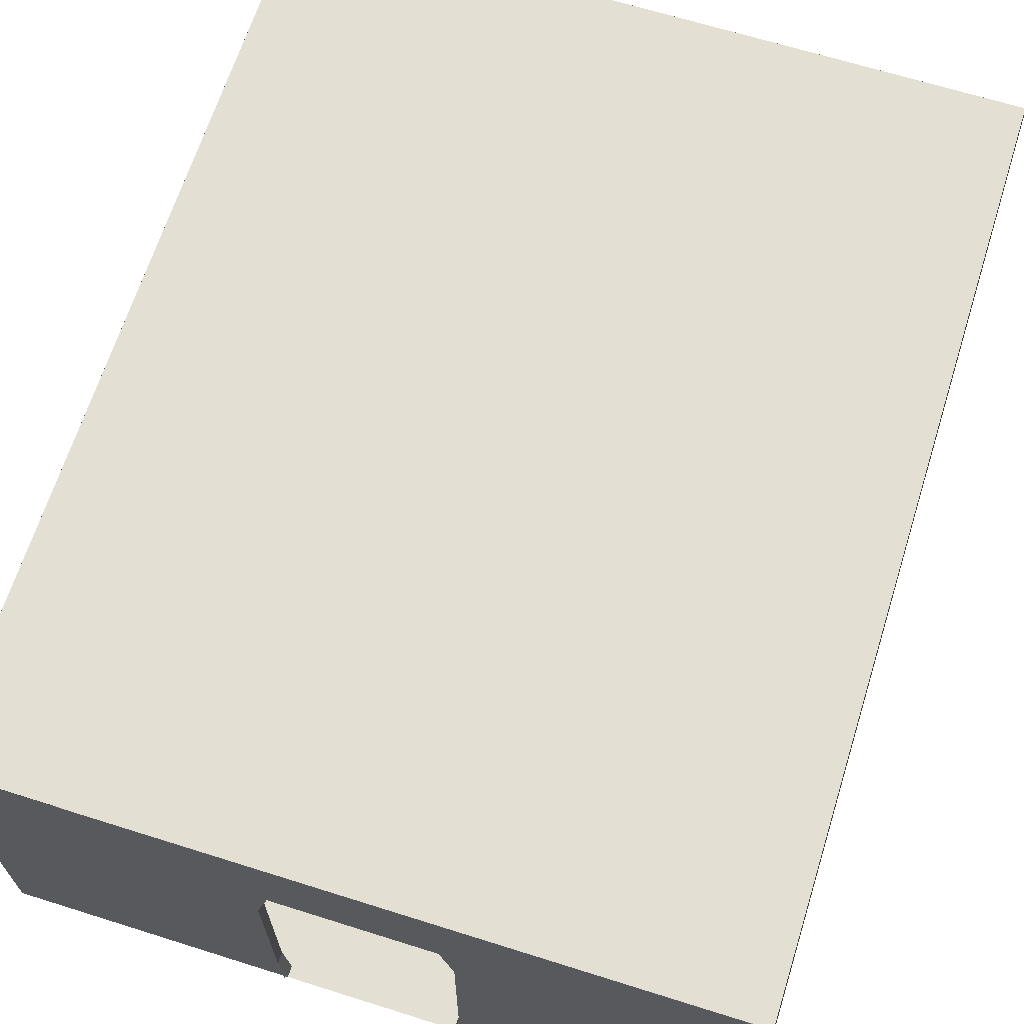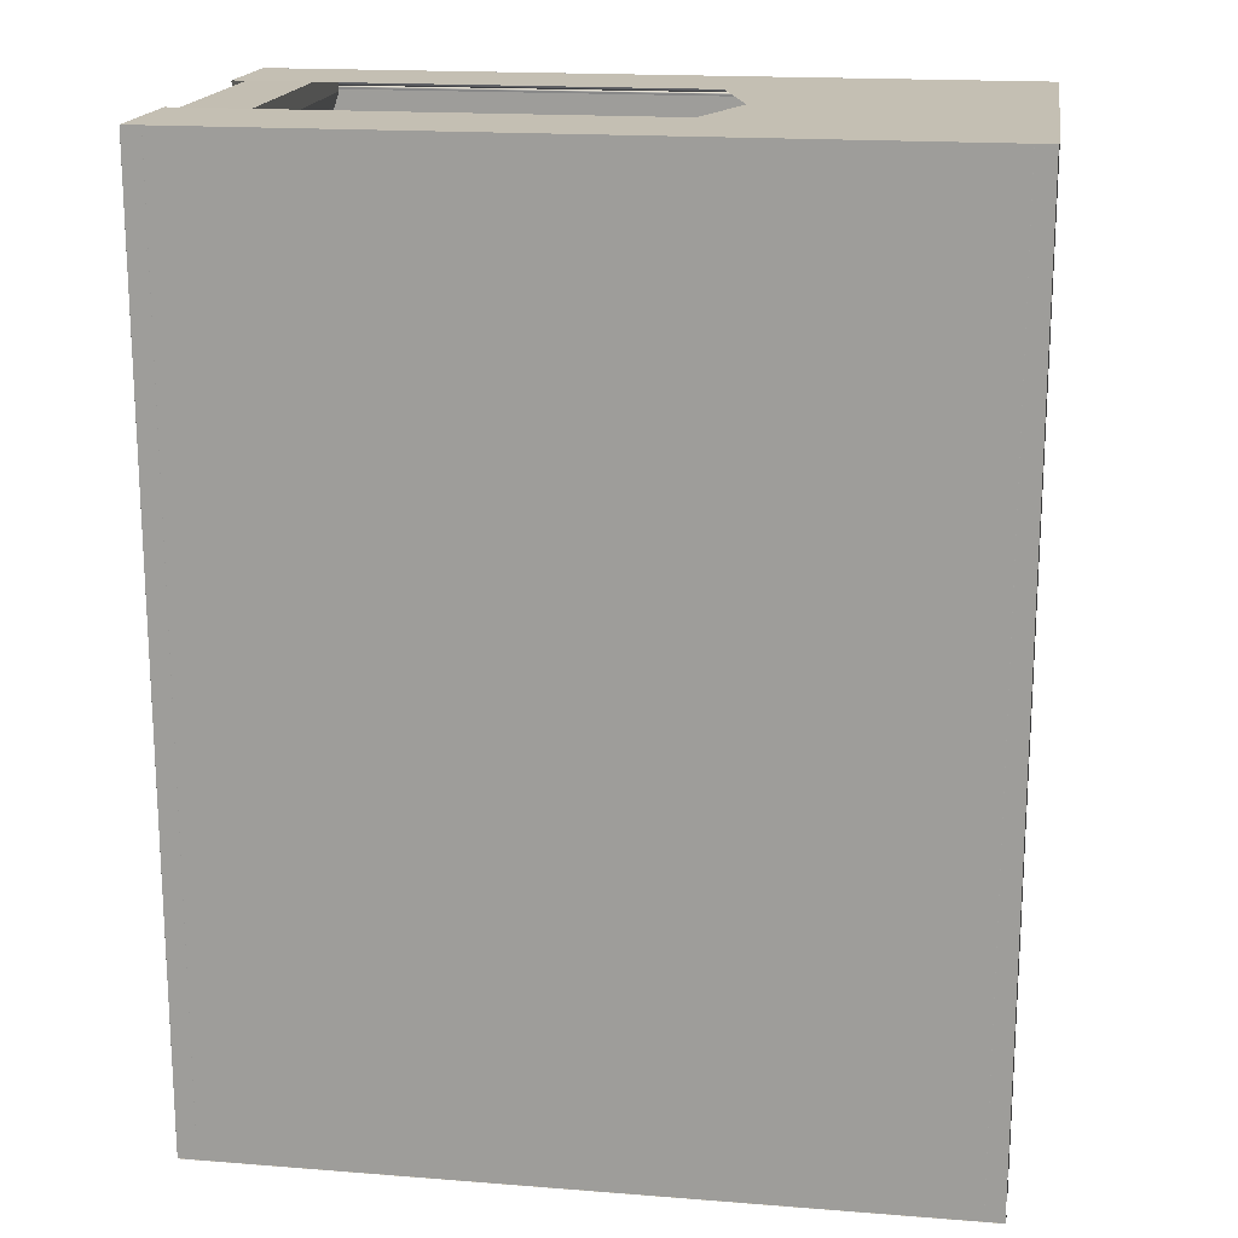
<metadata>
{"format":"obj","ext":"obj","renderer":"f3d","projection":"perspective","resolution":1024,"background":"white","views":[{"elev":66.6,"azim":-162.5,"up":"+Y"},{"elev":17.8,"azim":-171.2,"up":"+Z"}]}
</metadata>
<code>
o Plane.000
v -4.998 -0.001386 -6e-06
v 4.998 -0.001386 -6e-06
v -4.998 5.582 -7e-06
v 4.998 5.582 -6e-06
v -4.998 2.79 -7e-06
v 4.998 2.79 -6e-06
v -1e-05 5.582 -6e-06
v -4.998 1.394 -7e-06
v 2.499 -0.001386 -6e-06
v 4.998 4.186 -6e-06
v -2.499 5.582 -7e-06
v -4.998 4.186 -6e-06
v -2.499 -0.001386 -6e-06
v 4.998 1.394 -5e-06
v 2.499 5.582 -6e-06
v -1e-05 4.186 -6e-06
v -2.499 2.79 -7e-06
v 2.499 2.79 -6e-06
v 2.499 1.394 -5e-06
v -2.499 1.394 -6e-06
v -2.499 4.186 -6e-06
v 2.499 4.186 -6e-06
v -4.998 0.6965 -6e-06
v 3.749 -0.001386 -6e-06
v 4.998 4.884 -6e-06
v -3.749 5.582 -7e-06
v -4.998 3.488 -7e-06
v -1.172 -0.001386 -6e-06
v 4.998 2.092 -5e-06
v 1.25 5.582 -6e-06
v -1e-05 4.884 -6e-06
v -3.749 2.79 -7e-06
v 1.25 2.79 -7e-06
v -4.998 2.092 -7e-06
v 1.172 -0.001386 -6e-06
v 4.998 3.488 -6e-06
v -1.25 5.582 -6e-06
v -4.998 4.884 -7e-06
v -3.749 -0.001386 -6e-06
v 4.998 0.6965 -5e-06
v 3.749 5.582 -6e-06
v -1.25 2.79 -7e-06
v 3.749 2.79 -6e-06
v 2.499 2.092 -6e-06
v 2.499 0.6965 -5e-06
v 1.25 1.394 -5e-06
v 3.749 1.394 -5e-06
v -2.499 2.092 -7e-06
v -2.499 0.6965 -6e-06
v -3.749 1.394 -7e-06
v -1.25 1.394 -6e-06
v -2.499 4.884 -6e-06
v -2.499 3.488 -7e-06
v -3.749 4.186 -6e-06
v -1.07 4.186 -6e-06
v 2.499 4.884 -6e-06
v 2.499 3.488 -7e-06
v 1.07 4.186 -6e-06
v 3.749 4.186 -6e-06
v 3.749 3.488 -7e-06
v 1.25 3.488 -7e-06
v 1.25 4.884 -6e-06
v -1.25 3.488 -7e-06
v -3.749 3.488 -7e-06
v -3.749 4.884 -6e-06
v -1.25 0.6965 -5e-06
v -3.749 0.6965 -6e-06
v -3.749 2.092 -7e-06
v 3.749 0.6965 -5e-06
v 1.25 0.6965 -5e-06
v 1.25 2.092 -6e-06
v 3.749 2.092 -5e-06
v -1.25 2.092 -7e-06
v -1.25 4.884 -6e-06
v 3.749 4.884 -6e-06
v -4.998 5.581 0.004287
v 4.998 5.581 0.004288
v -4.998 5.232 0.01547
v -4.995 5.3 0.01547
v -4.98 5.365 0.01547
v -4.957 5.426 0.01547
v -4.926 5.479 0.01547
v -4.888 5.522 0.01547
v -4.845 5.554 0.01547
v -4.798 5.574 0.01547
v -4.749 5.581 0.01547
v 4.998 5.232 0.04445
v 4.995 5.3 0.04445
v 4.98 5.365 0.04445
v 4.957 5.426 0.04445
v 4.926 5.479 0.04445
v 4.888 5.522 0.04445
v 4.845 5.554 0.04445
v 4.798 5.574 0.04445
v 4.749 5.581 0.04445
v -4.998 0.3478 -0.000365
v -4.995 0.2797 -0.000365
v -4.98 0.2142 -0.000365
v -4.957 0.1539 -0.000365
v -4.926 0.101 -0.000365
v -4.888 0.05755 -0.000365
v -4.845 0.02529 -0.000365
v -4.798 0.005422 -0.000365
v -4.749 -0.001285 -0.000365
v 4.998 0.3478 -0.000416
v 4.995 0.2797 -0.000416
v 4.98 0.2142 -0.000416
v 4.957 0.1539 -0.000416
v 4.926 0.101 -0.000416
v 4.888 0.05755 -0.000416
v 4.845 0.02529 -0.000416
v 4.798 0.005424 -0.000416
v 4.749 -0.001284 -0.000416
v 4.998 5.582 -0.000485
v 4.998 -0.001386 -0.000484
v -4.998 5.582 -0.000486
v -4.998 -0.001386 -0.000485
v 4.998 5.582 12.49
v 4.998 2.79 -0.000485
v 4.998 -0.001384 12.49
v 4.998 5.582 3.523
v 4.998 1.394 -0.000484
v 4.998 4.186 -0.000485
v 4.998 -0.001385 3.523
v 4.998 2.79 3.523
v 4.998 4.037 12.49
v 4.998 1.394 12.49
v 4.998 1.39 3.932
v 4.998 4.042 3.932
v -4.998 2.79 -0.000486
v -4.998 1.394 -0.000486
v -4.998 4.186 -0.000485
v -4.998 4.186 7.498
v -1e-05 4.285 -6e-06
v -1.232 -0.1149 -6e-06
v 1.313 2.819 -7e-06
v 1.232 -0.1149 -6e-06
v -1.313 2.819 -7e-06
v 1.313 1.352 -5e-06
v -1.313 1.352 -6e-06
v -1.124 4.285 -6e-06
v 1.124 4.285 -6e-06
v 1.313 3.552 -7e-06
v -1.313 3.552 -7e-06
v -1.313 0.6185 -5e-06
v 1.313 0.6185 -5e-06
v 1.313 2.085 -6e-06
v -1.313 2.085 -7e-06
v -1e-05 4.186 0.1553
v -1.172 -0.001386 0.1553
v 1.25 2.79 0.1553
v 1.172 -0.001386 0.1553
v -1.25 2.79 0.1553
v 1.25 1.394 0.1553
v -1.25 1.394 0.1553
v -1.07 4.186 0.1553
v 1.07 4.186 0.1553
v 1.25 3.488 0.1553
v -1.25 3.488 0.1553
v -1.25 0.6965 0.1553
v 1.25 0.6965 0.1553
v 1.25 2.092 0.1553
v -1.25 2.092 0.1553
v -1e-05 4.285 0.1553
v -1.232 -0.1149 0.1553
v 1.313 2.819 0.1553
v 1.232 -0.1149 0.1553
v -1.313 2.819 0.1553
v 1.313 1.352 0.1553
v -1.313 1.352 0.1553
v -1.124 4.285 0.1553
v 1.124 4.285 0.1553
v 1.313 3.552 0.1553
v -1.313 3.552 0.1553
v -1.313 0.6185 0.1553
v 1.313 0.6185 0.1553
v 1.313 2.085 0.1553
v -1.313 2.085 0.1553
v -5.002 -0.002553 0.00129
v 4.994 -0.002553 0.001291
v -4.998 5.581 12.49
v -1e-05 5.581 0.004287
v 4.998 5.581 12.49
v -1.1e-05 5.581 12.49
v -4.998 5.581 3.8
v 2.499 5.581 0.004287
v -2.499 5.581 0.004287
v 4.998 5.581 3.8
v -1e-05 5.581 3.8
v -2.499 5.581 12.49
v 2.499 5.581 12.49
v 2.499 5.581 3.8
v -2.499 5.581 3.8
v -5.002 -0.002552 12.49
v -0.003901 -0.002553 0.00129
v 4.994 -0.002552 12.49
v -0.003902 -0.002552 12.49
v -4.998 5.232 12.49
v -4.996 5.266 0.01547
v -4.995 5.3 12.49
v -4.988 5.333 0.01547
v -4.98 5.365 12.49
v -4.969 5.396 0.01547
v -4.957 5.426 12.49
v -4.942 5.452 0.01547
v -4.926 5.479 12.49
v -4.907 5.5 0.01547
v -4.888 5.522 12.49
v -4.867 5.538 0.01547
v -4.845 5.554 12.49
v -4.822 5.564 0.01547
v -4.798 5.574 12.49
v -4.774 5.577 0.01547
v -4.749 5.581 12.49
v 4.998 5.232 12.49
v 4.996 5.266 0.04445
v 4.995 5.3 12.49
v 4.987 5.333 0.04445
v 4.98 5.365 12.49
v 4.969 5.396 0.04445
v 4.957 5.426 12.49
v 4.942 5.452 0.04445
v 4.926 5.479 12.49
v 4.907 5.5 0.04445
v 4.888 5.522 12.49
v 4.867 5.538 0.04445
v 4.845 5.554 12.49
v 4.822 5.564 0.04445
v 4.798 5.574 12.49
v 4.774 5.577 0.04445
v 4.749 5.581 12.49
v -4.998 0.3478 6.254
v -4.996 0.3138 -0.000365
v -4.995 0.2797 6.254
v -4.988 0.247 -0.000365
v -4.98 0.2142 6.254
v -4.969 0.184 -0.000365
v -4.957 0.1539 6.254
v -4.942 0.1274 -0.000365
v -4.926 0.101 6.254
v -4.907 0.07926 -0.000365
v -4.888 0.05755 6.254
v -4.867 0.04142 -0.000365
v -4.845 0.02529 6.254
v -4.822 0.01536 -0.000365
v -4.798 0.005424 6.254
v -4.774 0.002069 -0.000365
v -4.749 -0.001283 6.254
v 4.998 0.3478 12.49
v 4.996 0.3138 -0.000416
v 4.995 0.2797 12.49
v 4.987 0.247 -0.000416
v 4.98 0.2142 12.49
v 4.969 0.184 -0.000416
v 4.957 0.1539 12.49
v 4.942 0.1274 -0.000416
v 4.926 0.101 12.49
v 4.907 0.07926 -0.000416
v 4.888 0.05755 12.49
v 4.867 0.04142 -0.000416
v 4.845 0.02529 12.49
v 4.822 0.01536 -0.000416
v 4.798 0.005425 12.49
v 4.774 0.00207 -0.000416
v 4.749 -0.001283 12.49
v 4.774 0.002071 12.49
v 4.822 0.01536 12.49
v 4.867 0.04142 12.49
v 4.907 0.07926 12.49
v 4.942 0.1274 12.49
v 4.969 0.184 12.49
v 4.987 0.247 12.49
v 4.996 0.3138 12.49
v -4.774 0.002071 6.254
v -4.822 0.01536 6.254
v -4.867 0.04142 6.254
v -4.907 0.07926 6.254
v -4.942 0.1274 6.254
v -4.969 0.184 6.254
v -4.988 0.247 6.254
v -4.996 0.3138 6.254
v 4.774 5.577 12.49
v 4.822 5.564 12.49
v 4.867 5.538 12.49
v 4.907 5.5 12.49
v 4.942 5.452 12.49
v 4.969 5.396 12.49
v 4.987 5.333 12.49
v 4.996 5.266 12.49
v -4.774 5.577 12.49
v -4.822 5.564 12.49
v -4.867 5.538 12.49
v -4.907 5.5 12.49
v -4.942 5.452 12.49
v -4.969 5.396 12.49
v -4.988 5.333 12.49
v -4.996 5.266 12.49
v -5.007 -0.001958 12.49
v -5.007 -0.001959 0.004698
v -5.007 5.581 12.49
v -5.007 5.581 0.004698
v -5.007 2.79 12.49
v -5.007 2.79 0.004699
v -5.007 5.581 7.496
v -5.007 1.394 12.49
v -5.007 -0.001959 4.997
v -5.007 4.185 0.004699
v -5.007 5.581 9.995
v -5.007 4.185 12.49
v -5.007 -0.001958 9.995
v -5.007 1.394 0.004698
v -5.007 5.581 4.997
v -5.007 4.185 7.496
v -5.007 2.79 9.995
v -5.007 2.79 4.997
v -5.007 1.394 4.997
v -5.007 1.394 9.995
v -5.007 4.185 9.995
v -5.007 4.185 4.997
v -5.007 0.6959 12.49
v -5.007 -0.001959 3.748
v -5.007 4.883 0.004698
v -5.007 5.581 11.24
v -5.007 3.488 12.49
v -5.007 -0.001958 8.669
v -5.007 2.092 0.004698
v -5.007 5.581 6.247
v -5.007 4.883 7.496
v -5.007 2.79 11.24
v -5.007 2.79 6.247
v -5.007 2.092 12.49
v -5.007 -0.001958 6.324
v -5.007 3.488 0.004699
v -5.007 5.581 8.746
v -5.007 4.883 12.49
v -5.007 -0.001958 11.24
v -5.007 0.6959 0.004698
v -5.007 5.581 3.748
v -5.007 2.79 8.746
v -5.007 2.79 3.748
v -5.007 2.092 4.997
v -5.007 0.6959 4.997
v -5.007 1.394 6.247
v -5.007 1.394 3.748
v -5.007 2.092 9.995
v -5.007 0.6959 9.995
v -5.007 1.394 11.24
v -5.007 1.394 8.746
v -5.007 4.883 9.995
v -5.007 3.488 9.995
v -5.007 4.185 11.24
v -5.007 4.185 8.566
v -5.007 4.883 4.997
v -5.007 3.488 4.997
v -5.007 4.185 6.426
v -5.007 4.185 3.748
v -5.007 3.488 3.748
v -5.007 3.488 6.247
v -5.007 4.883 6.247
v -5.007 3.488 8.746
v -5.007 3.488 11.24
v -5.007 4.883 11.24
v -5.007 0.6959 8.746
v -5.007 0.6959 11.24
v -5.007 2.092 11.24
v -5.007 0.6959 3.748
v -5.007 0.6959 6.247
v -5.007 2.092 6.247
v -5.007 2.092 3.748
v -5.007 2.092 8.746
v -5.007 4.883 8.746
v -5.007 4.883 3.748
v -5.003 5.58 12.49
v -4.992 5.231 12.49
v -4.992 5.299 12.49
v -4.992 5.365 12.48
v -4.992 5.425 12.45
v -4.992 5.478 12.42
v -4.992 5.521 12.38
v -4.992 5.554 12.34
v -4.992 5.574 12.29
v -4.992 5.58 12.25
v -5.008 0.3472 12.49
v -5.008 0.2791 12.49
v -5.008 0.2136 12.48
v -5.008 0.1533 12.45
v -5.008 0.1004 12.42
v -5.008 0.05698 12.38
v -5.008 0.02472 12.34
v -5.008 0.00485 12.29
v -5.008 -0.001857 12.25
v -5.008 5.581 12.49
v -5.008 -0.001958 12.49
v 4.996 5.581 12.49
v -5.008 2.79 12.49
v 4.997 -0.001957 12.49
v -1.484 5.581 12.49
v -5.008 1.394 12.49
v -5.008 4.185 12.49
v -1.484 -0.001957 12.49
v -1.484 2.79 12.49
v 4.996 4.036 12.49
v 4.997 1.394 12.49
v -1.065 1.393 12.49
v -1.065 4.038 12.49
v -5.007 4.285 7.496
v -5.007 -0.1154 8.728
v -5.007 2.818 6.183
v -5.007 -0.1154 6.265
v -5.007 2.818 8.809
v -5.007 1.351 6.183
v -5.007 1.351 8.809
v -5.007 4.285 8.621
v -5.007 4.285 6.372
v -5.007 3.551 6.183
v -5.007 3.551 8.809
v -5.007 0.6179 8.809
v -5.007 0.6179 6.183
v -5.007 2.085 6.183
v -5.007 2.085 8.809
v -4.852 4.185 7.496
v -4.852 -0.001958 8.669
v -4.852 2.79 6.247
v -4.852 -0.001958 6.324
v -4.852 2.79 8.746
v -4.852 1.394 6.247
v -4.852 1.394 8.746
v -4.852 4.185 8.566
v -4.852 4.185 6.426
v -4.852 3.488 6.247
v -4.852 3.488 8.746
v -4.852 0.6959 8.746
v -4.852 0.6959 6.247
v -4.852 2.092 6.247
v -4.852 2.092 8.746
v -4.852 4.285 7.496
v -4.852 -0.1154 8.728
v -4.852 2.818 6.183
v -4.852 -0.1154 6.265
v -4.852 2.818 8.809
v -4.852 1.351 6.183
v -4.852 1.351 8.809
v -4.852 4.285 8.621
v -4.852 4.285 6.372
v -4.852 3.551 6.183
v -4.852 3.551 8.809
v -4.852 0.6179 8.809
v -4.852 0.6179 6.183
v -4.852 2.085 6.183
v -4.852 2.085 8.809
v 2.492 5.58 12.49
v -1.208 5.58 12.49
v -5.003 5.58 9.995
v 4.996 5.231 12.49
v -4.992 5.265 12.49
v 4.996 5.299 12.49
v -4.992 5.332 12.48
v 4.996 5.365 12.48
v -4.992 5.395 12.47
v 4.996 5.425 12.45
v -4.992 5.452 12.44
v 4.996 5.478 12.42
v -4.992 5.5 12.4
v 4.996 5.521 12.38
v -4.992 5.538 12.36
v 4.996 5.554 12.34
v -4.992 5.564 12.32
v 4.996 5.574 12.29
v -4.992 5.577 12.27
v 4.996 5.58 12.25
v 4.997 0.3472 12.49
v -5.008 0.3132 12.49
v 4.997 0.2791 12.49
v -5.008 0.2464 12.48
v 4.997 0.2136 12.48
v -5.008 0.1835 12.47
v 4.997 0.1533 12.45
v -5.008 0.1268 12.44
v 4.997 0.1004 12.42
v -5.008 0.07868 12.4
v 4.997 0.05698 12.38
v -5.008 0.04085 12.36
v 4.997 0.02472 12.34
v -5.008 0.01478 12.32
v 4.997 0.004852 12.29
v -5.008 0.001497 12.27
v 4.997 -0.001856 12.25
v 4.997 0.001498 12.27
v 4.997 0.01478 12.32
v 4.997 0.04085 12.36
v 4.997 0.07868 12.4
v 4.997 0.1268 12.44
v 4.997 0.1835 12.47
v 4.997 0.2464 12.48
v 4.997 0.3132 12.49
v 4.996 5.577 12.27
v 4.996 5.564 12.32
v 4.996 5.538 12.36
v 4.996 5.5 12.4
v 4.996 5.452 12.44
v 4.996 5.395 12.47
v 4.996 5.332 12.48
v 4.996 5.265 12.49
v 4.996 0.007441 11.41
v 4.801 0.007441 11.43
v 4.613 0.007441 11.49
v 4.44 0.007441 11.58
v 4.289 0.007441 11.7
v 4.165 0.007441 11.86
v 4.072 0.007441 12.03
v 4.015 0.007441 12.22
v 3.996 0.007441 12.48
v 4.998 0.007441 11.41
v 4.996 5.581 11.41
v 3.996 5.581 12.49
v 4.015 5.581 12.22
v 4.072 5.581 12.03
v 4.165 5.581 11.86
v 4.289 5.581 11.7
v 4.44 5.581 11.58
v 4.613 5.581 11.49
v 4.801 5.581 11.43
v 4.998 1.394 11.41
v 4.004 4.037 12.49
v 4.967 0.006879 12.37
v 4.949 0.006879 12.37
v 4.932 0.006879 12.38
v 4.917 0.006879 12.39
v 4.903 0.006879 12.4
v 4.892 0.006879 12.41
v 4.884 0.006879 12.43
v 4.878 0.006879 12.44
v 4.877 0.006879 12.47
v 4.967 0.006879 12.37
v 4.967 5.581 12.37
v 4.877 5.581 12.47
v 4.878 5.581 12.44
v 4.884 5.581 12.43
v 4.892 5.581 12.41
v 4.903 5.581 12.4
v 4.917 5.581 12.39
v 4.932 5.581 12.38
v 4.949 5.581 12.37
v 4.967 1.389 12.37
v 4.877 4.041 12.47
f 504 514 522 505
f 505 522 521 506
f 506 521 520 507
f 507 520 519 508
f 508 519 518 509
f 509 518 517 510
f 510 517 516 511
f 511 516 515 512
f 525 526 543 535
f 526 527 542 543
f 527 528 541 542
f 528 529 540 541
f 529 530 539 540
f 530 531 538 539
f 531 532 537 538
f 532 533 536 537
f 510 531 530 509
f 521 542 541 520
f 511 532 531 510
f 522 543 542 521
f 512 533 532 511
f 505 526 525 504
f 514 535 543 522
f 516 537 536 515
f 506 527 526 505
f 504 525 534 513
f 517 538 537 516
f 507 528 527 506
f 513 534 544 523
f 518 539 538 517
f 508 529 528 507
f 504 525 535 514
f 519 540 539 518
f 515 536 533 512
f 509 530 529 508
f 520 541 540 519
f 524 512 533 545
f 75 25 4 41
f 74 31 7 37
f 72 29 6 43
f 71 44 18 33
f 70 45 19 46
f 69 40 14 47
f 68 48 17 32
f 67 49 20 50
f 65 52 11 26
f 64 53 21 54
f 62 56 15 30
f 61 57 22 58
f 60 36 10 59
f 57 60 59 22
f 18 43 60 57
f 43 6 36 60
f 33 18 57 61
f 31 62 30 7
f 16 58 62 31
f 58 22 56 62
f 53 63 55 21
f 17 42 63 53
f 27 64 54 12
f 5 32 64 27
f 32 17 53 64
f 38 65 26 3
f 12 54 65 38
f 54 21 52 65
f 49 66 51 20
f 13 28 66 49
f 23 67 50 8
f 1 39 67 23
f 39 13 49 67
f 34 68 32 5
f 8 50 68 34
f 50 20 48 68
f 45 69 47 19
f 9 24 69 45
f 24 2 40 69
f 35 9 45 70
f 46 19 44 71
f 44 72 43 18
f 19 47 72 44
f 47 14 29 72
f 48 73 42 17
f 20 51 73 48
f 52 74 37 11
f 21 55 74 52
f 55 16 31 74
f 56 75 41 15
f 22 59 75 56
f 59 10 25 75
f 128 124 120 127
f 119 122 128 125
f 122 115 124 128
f 121 129 126 118
f 114 123 129 121
f 123 119 125 129
f 16 55 156 149
f 137 35 152 167
f 141 134 164 171
f 73 51 155 163
f 28 135 165 150
f 134 142 172 164
f 42 73 163 153
f 140 148 178 170
f 148 138 168 178
f 33 61 158 151
f 147 139 169 177
f 58 16 149 157
f 61 58 157 158
f 136 147 177 166
f 149 164 171 156
f 153 168 178 163
f 162 177 166 151
f 163 178 170 155
f 156 171 174 159
f 158 173 172 157
f 154 169 177 162
f 159 174 168 153
f 151 166 173 158
f 155 170 175 160
f 161 176 169 154
f 160 175 165 150
f 157 172 164 149
f 152 167 176 161
f 51 66 160 155
f 142 143 173 172
f 66 28 150 160
f 143 136 166 173
f 70 46 154 161
f 144 141 171 174
f 55 63 159 156
f 35 70 161 152
f 138 144 174 168
f 63 42 153 159
f 145 140 170 175
f 71 33 151 162
f 135 145 175 165
f 46 71 162 154
f 139 146 176 169
f 146 137 167 176
f 193 189 184 190
f 192 188 183 191
f 189 192 191 184
f 182 186 192 189
f 186 77 188 192
f 185 193 190 181
f 76 187 193 185
f 187 182 189 193
f 179 195 197 194
f 195 180 196 197
f 372 322 301 338
f 371 328 304 334
f 369 326 303 340
f 368 341 315 330
f 367 342 316 343
f 366 337 311 344
f 365 345 314 329
f 364 346 317 347
f 362 349 308 323
f 361 350 318 351
f 359 353 312 327
f 358 354 319 355
f 357 333 307 356
f 354 357 356 319
f 315 340 357 354
f 340 303 333 357
f 330 315 354 358
f 328 359 327 304
f 313 355 359 328
f 355 319 353 359
f 350 360 352 318
f 314 339 360 350
f 324 361 351 309
f 302 329 361 324
f 329 314 350 361
f 335 362 323 300
f 309 351 362 335
f 351 318 349 362
f 346 363 348 317
f 310 325 363 346
f 320 364 347 305
f 298 336 364 320
f 336 310 346 364
f 331 365 329 302
f 305 347 365 331
f 347 317 345 365
f 342 366 344 316
f 306 321 366 342
f 321 299 337 366
f 332 306 342 367
f 343 316 341 368
f 341 369 340 315
f 316 344 369 341
f 344 311 326 369
f 345 370 339 314
f 317 348 370 345
f 349 371 334 308
f 318 352 371 349
f 352 313 328 371
f 353 372 338 312
f 319 356 372 353
f 356 307 322 372
f 404 403 396 400
f 395 401 404 398
f 398 404 400 393
f 397 394 402 405
f 392 397 405 399
f 399 405 401 395
f 313 352 428 421
f 409 332 424 439
f 413 406 436 443
f 370 348 427 435
f 325 407 437 422
f 406 414 444 436
f 339 370 435 425
f 412 420 450 442
f 420 410 440 450
f 330 358 430 423
f 419 411 441 449
f 355 313 421 429
f 358 355 429 430
f 408 419 449 438
f 421 436 443 428
f 425 440 450 435
f 434 449 438 423
f 435 450 442 427
f 428 443 446 431
f 430 445 444 429
f 426 441 449 434
f 431 446 440 425
f 423 438 445 430
f 427 442 447 432
f 433 448 441 426
f 432 447 437 422
f 429 444 436 421
f 424 439 448 433
f 348 363 432 427
f 414 415 445 444
f 363 325 422 432
f 415 408 438 445
f 367 343 426 433
f 416 413 443 446
f 352 360 431 428
f 332 367 433 424
f 410 416 446 440
f 360 339 425 431
f 417 412 442 447
f 368 330 423 434
f 407 417 447 437
f 343 368 434 426
f 411 418 448 441
f 418 409 439 448
f 297 199 79 200
f 296 201 80 202
f 295 203 81 204
f 294 205 82 206
f 293 207 83 208
f 292 209 84 210
f 291 211 85 212
f 290 213 86 214
f 273 250 106 251
f 272 252 107 253
f 271 254 108 255
f 270 256 109 257
f 269 258 110 259
f 268 260 111 261
f 267 262 112 263
f 266 264 113 265
f 263 112 264 266
f 261 111 262 267
f 259 110 260 268
f 257 109 258 269
f 255 108 256 270
f 253 107 254 271
f 251 106 252 272
f 249 105 250 273
f 103 247 274 246
f 247 104 248 274
f 245 275 246 103
f 102 244 275 245
f 243 276 244 102
f 101 242 276 243
f 241 277 242 101
f 100 240 277 241
f 239 278 240 100
f 99 238 278 239
f 237 279 238 99
f 98 236 279 237
f 235 280 236 98
f 97 234 280 235
f 233 281 234 97
f 96 232 281 233
f 230 282 231 95
f 94 229 282 230
f 228 283 229 94
f 93 227 283 228
f 226 284 227 93
f 92 225 284 226
f 224 285 225 92
f 91 223 285 224
f 222 286 223 91
f 90 221 286 222
f 220 287 221 90
f 89 219 287 220
f 218 288 219 89
f 88 217 288 218
f 216 289 217 88
f 87 215 289 216
f 212 85 213 290
f 210 84 211 291
f 208 83 209 292
f 206 82 207 293
f 204 81 205 294
f 202 80 203 295
f 200 79 201 296
f 198 78 199 297
f 503 455 375 456
f 502 457 376 458
f 501 459 377 460
f 500 461 378 462
f 499 463 379 464
f 498 465 380 466
f 497 467 381 468
f 496 469 382 470
f 390 486 488 485
f 486 391 487 488
f 484 489 485 390
f 389 483 489 484
f 482 490 483 389
f 388 481 490 482
f 480 491 481 388
f 387 479 491 480
f 478 492 479 387
f 386 477 492 478
f 476 493 477 386
f 385 475 493 476
f 474 494 475 385
f 384 473 494 474
f 472 495 473 384
f 383 471 495 472
f 468 381 469 496
f 466 380 467 497
f 464 379 465 498
f 462 378 463 499
f 460 377 461 500
f 458 376 459 501
f 456 375 457 502
f 454 374 455 503
l 131 117
l 132 130
l 130 131
l 116 132
l 452 373
l 451 452
l 373 453

</code>
